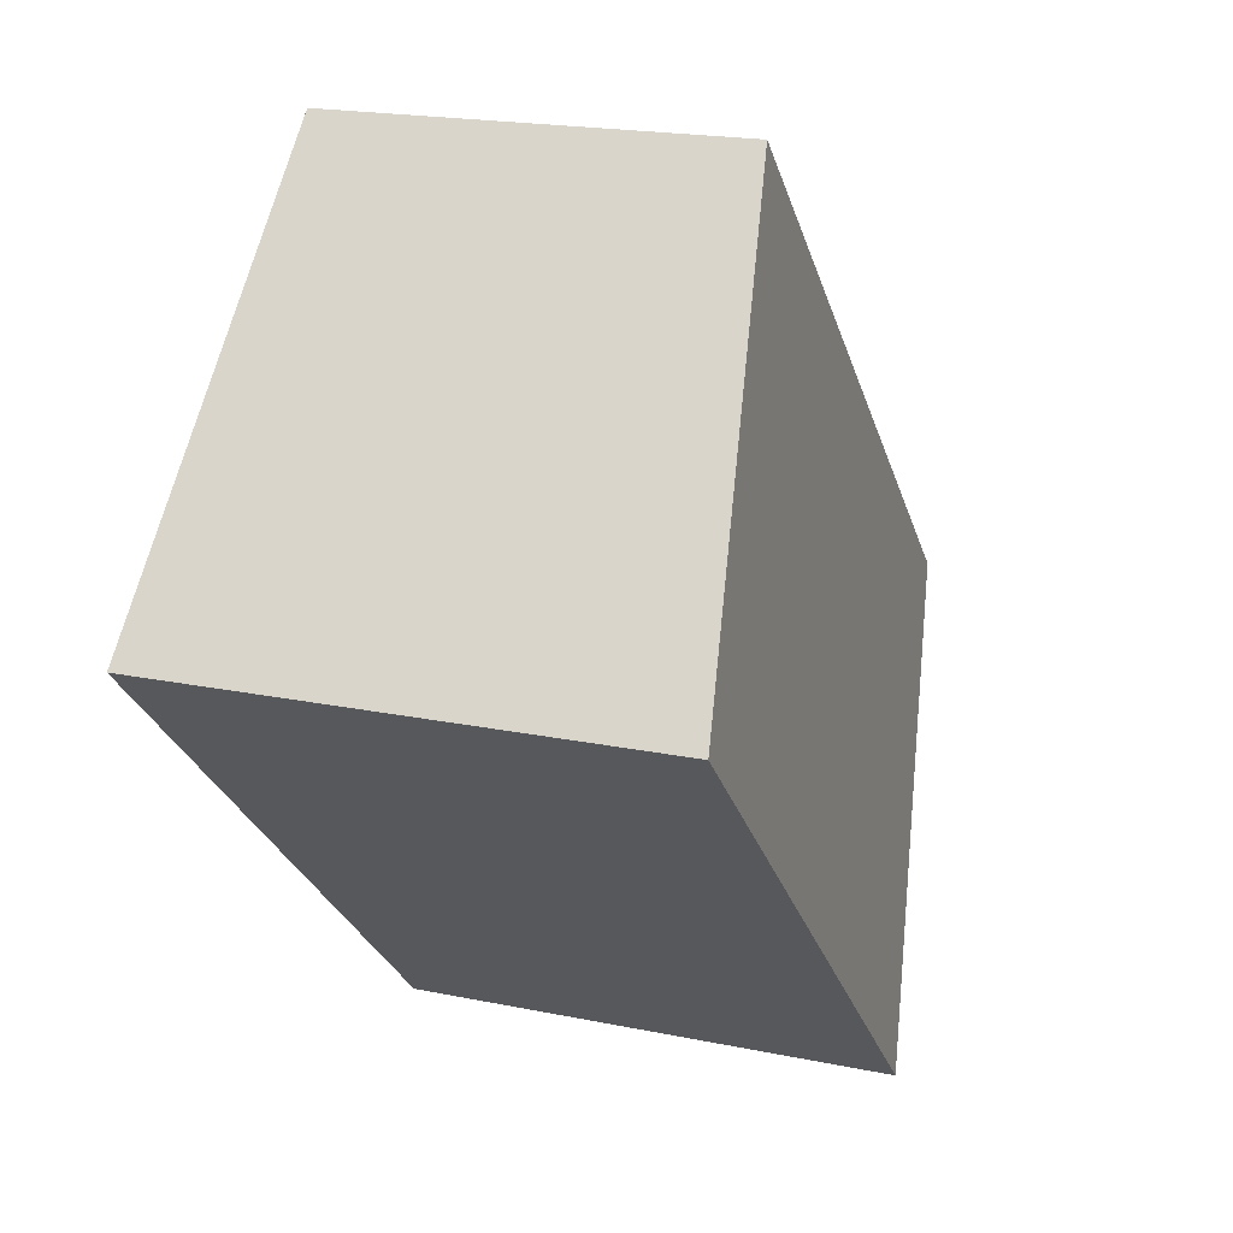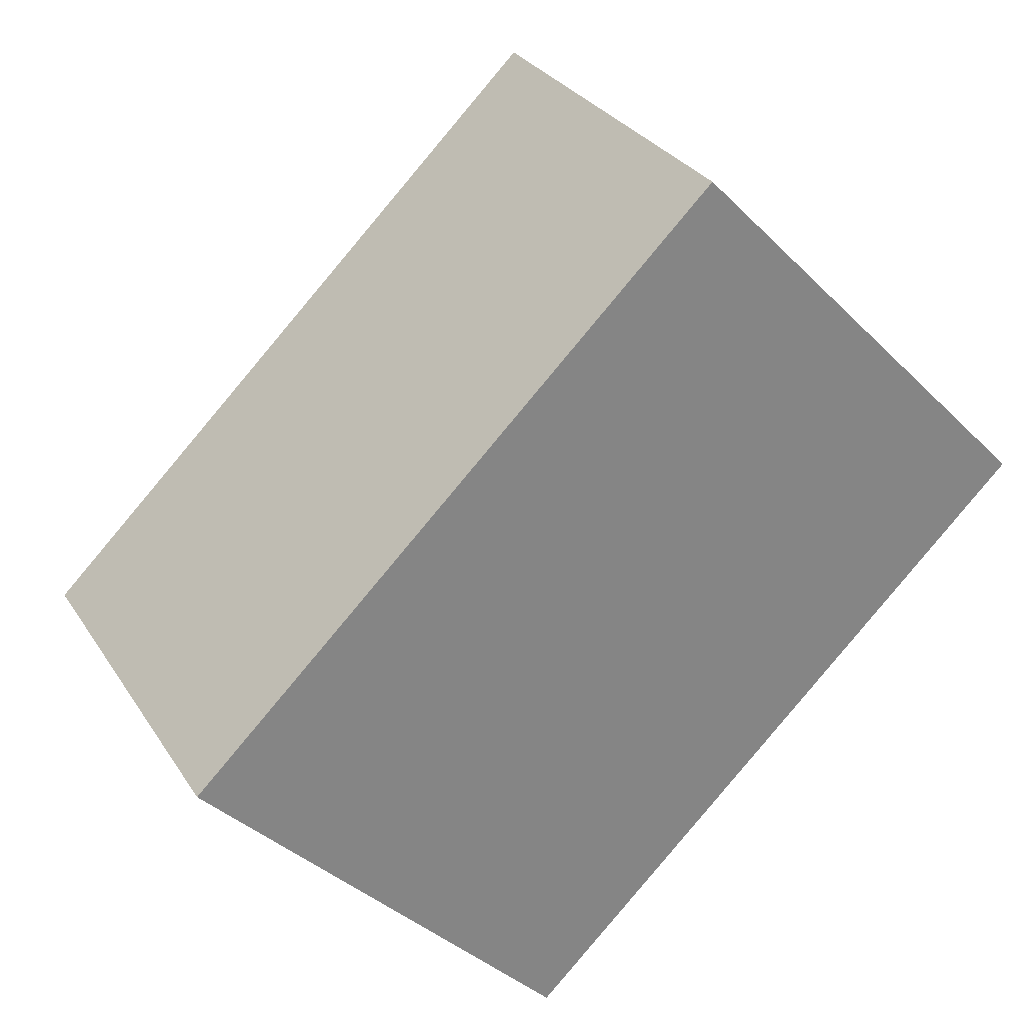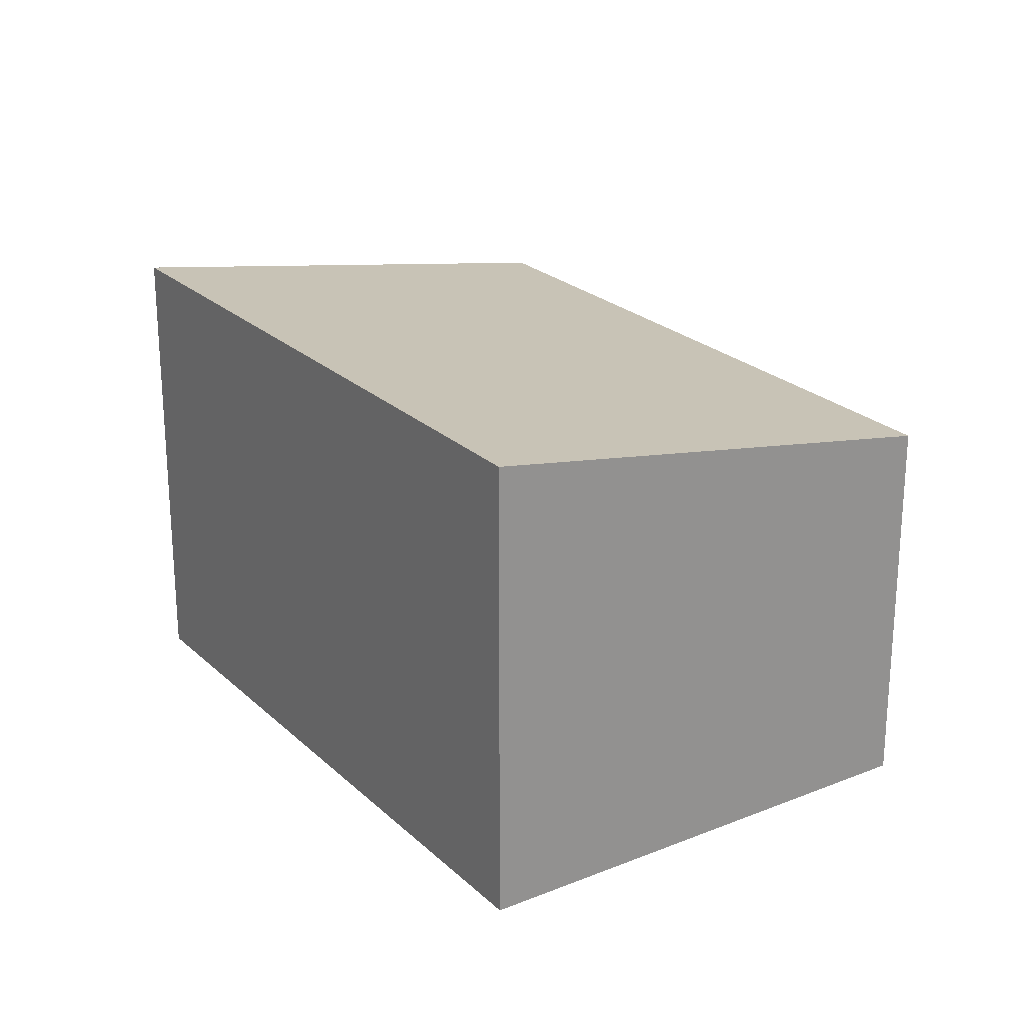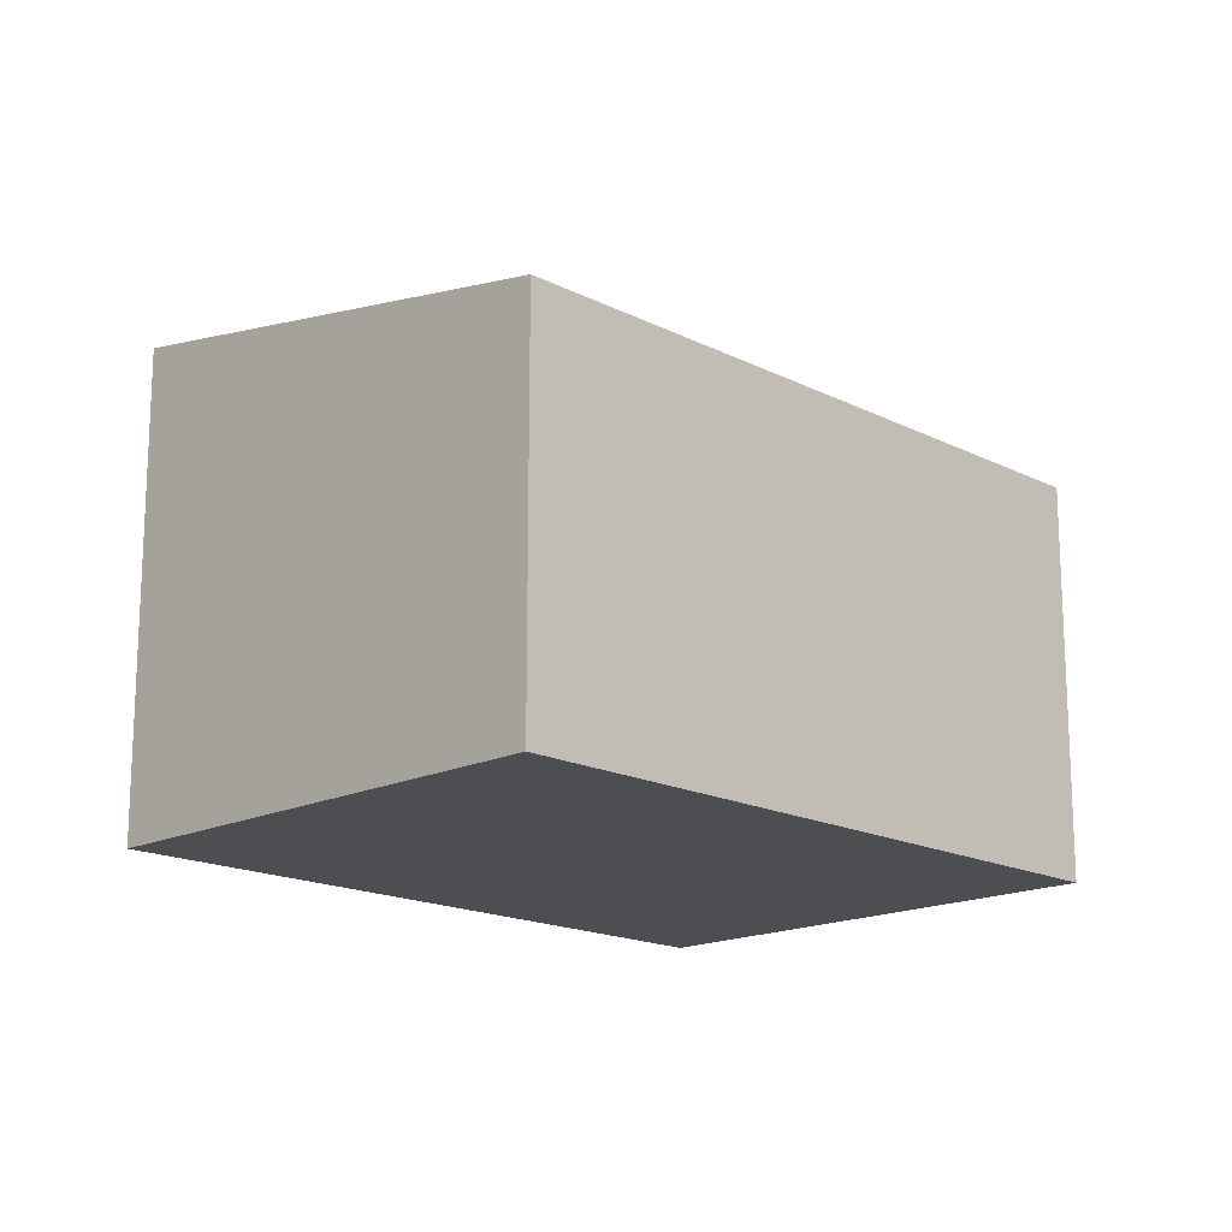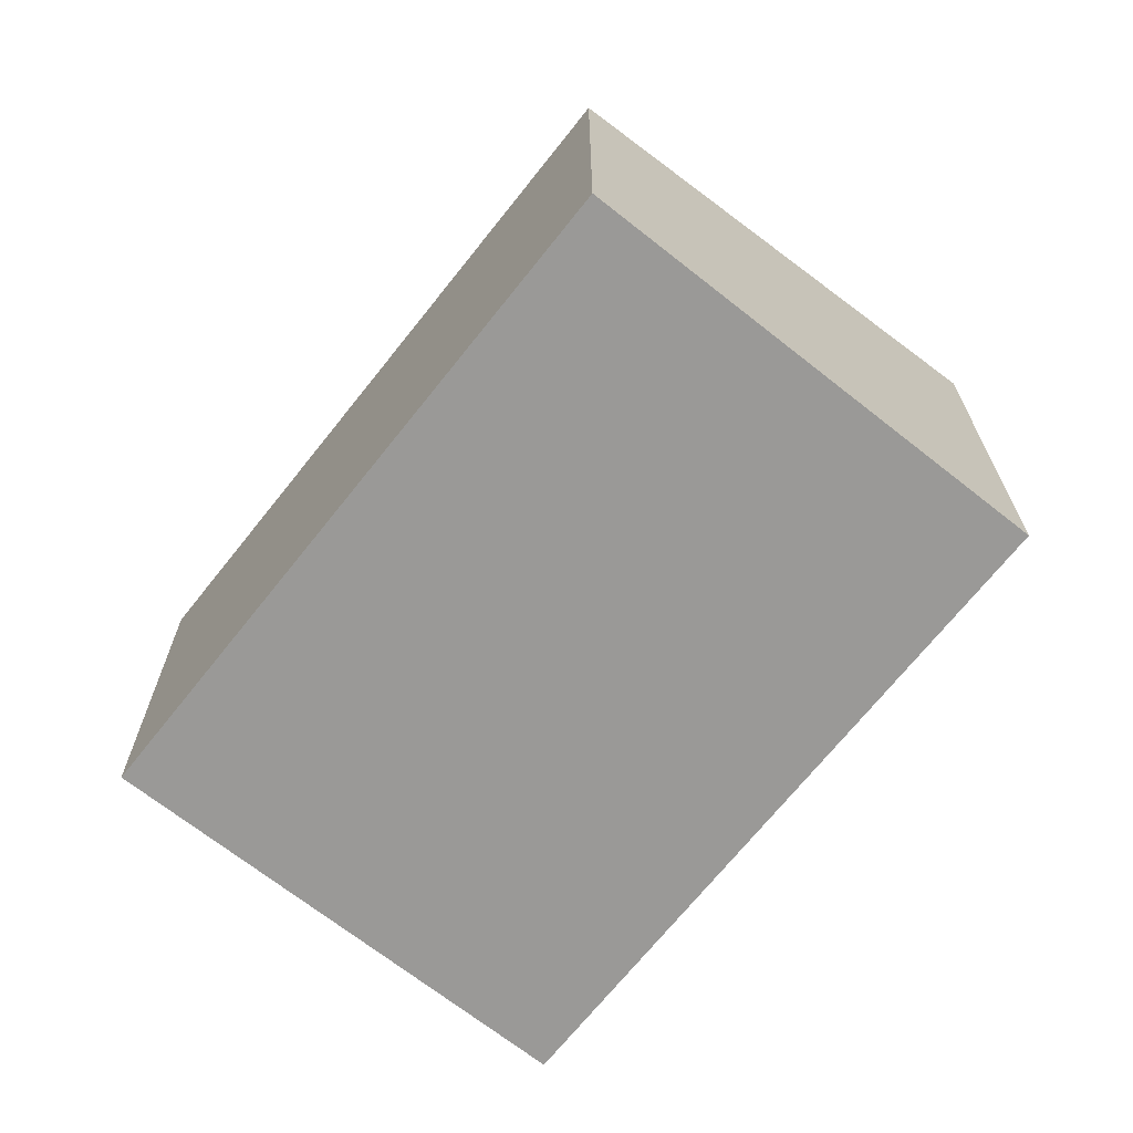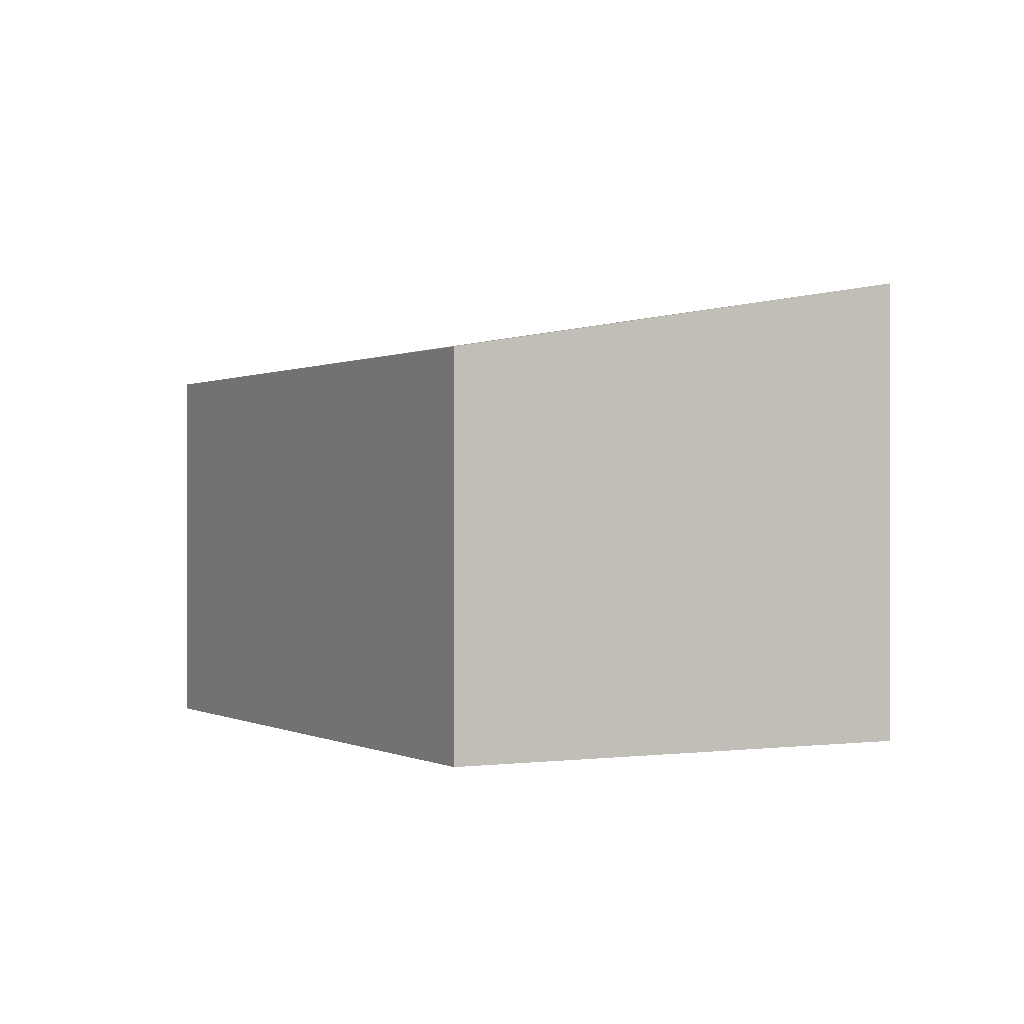
<metadata>
{"format":"obj","ext":"obj","renderer":"f3d","projection":"perspective","resolution":1024,"background":"white","views":[{"elev":19.3,"azim":111.4,"up":"+Z"},{"elev":29.1,"azim":-26.4,"up":"+Z"},{"elev":23.8,"azim":-168.1,"up":"+Y"},{"elev":-16.8,"azim":-89.8,"up":"+Y"},{"elev":-68.9,"azim":7.4,"up":"+Y"},{"elev":-0.0,"azim":17.4,"up":"+Y"}]}
</metadata>
<code>
v  2.185 2.931 -2.246
v  3.154 2.417 3.068
v  5.339 2.931 0.822
v  0 2.417 1.48e-16
v  5.339 -5.033e-17 0.822
v  2.185 1.375e-16 -2.246
v  0 0 0
v  3.154 -1.879e-16 3.068
g defaultobject
f 1 2 3
f 2 1 4
f 5 1 3
f 1 5 6
f 6 4 1
f 4 6 7
f 7 2 4
f 2 7 8
f 2 5 3
f 5 2 8
f 8 6 5
f 6 8 7

</code>
